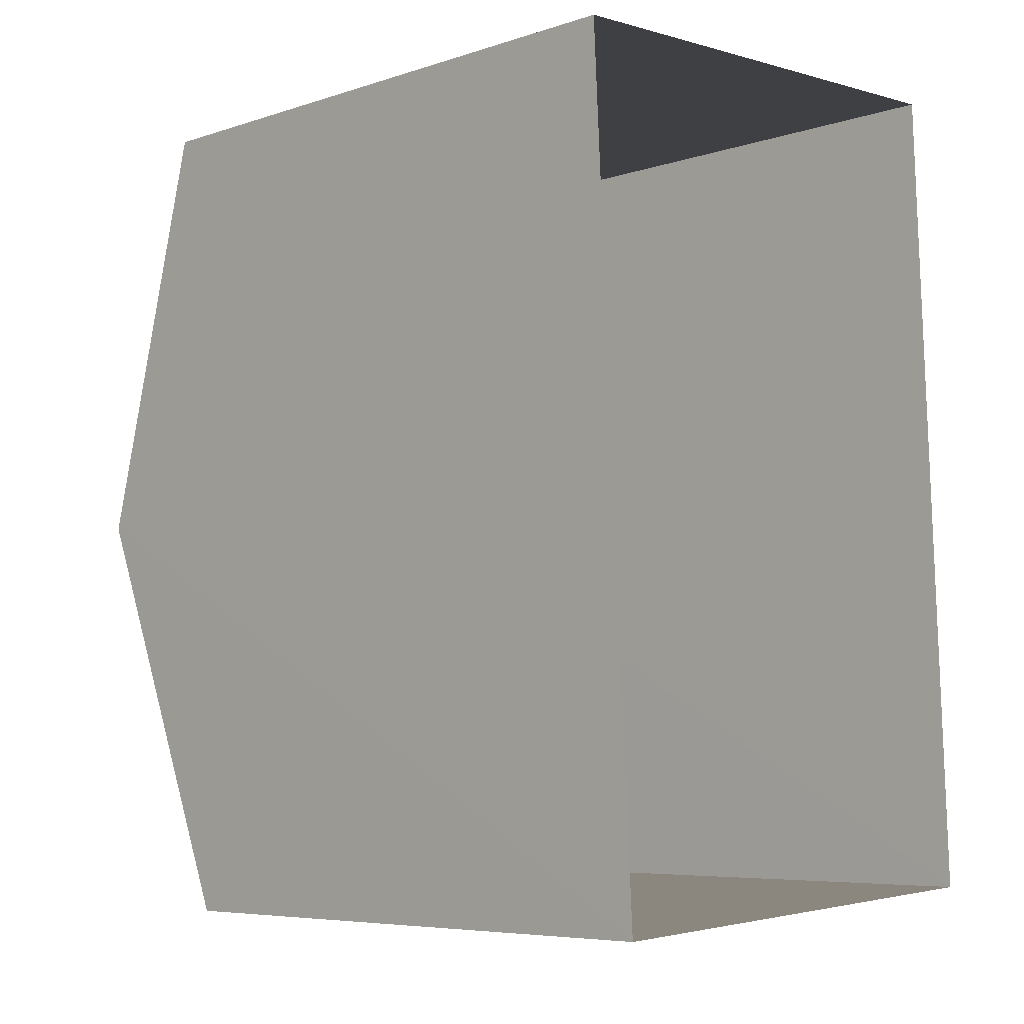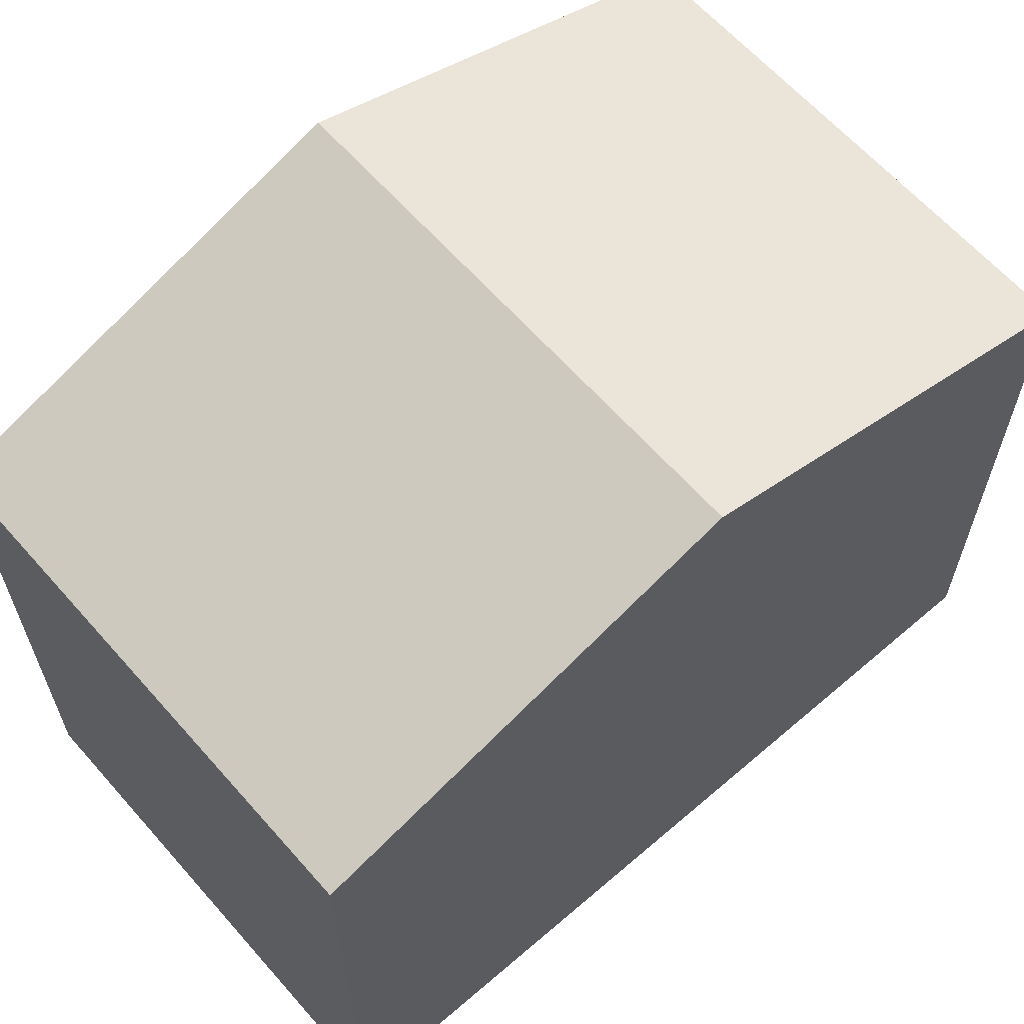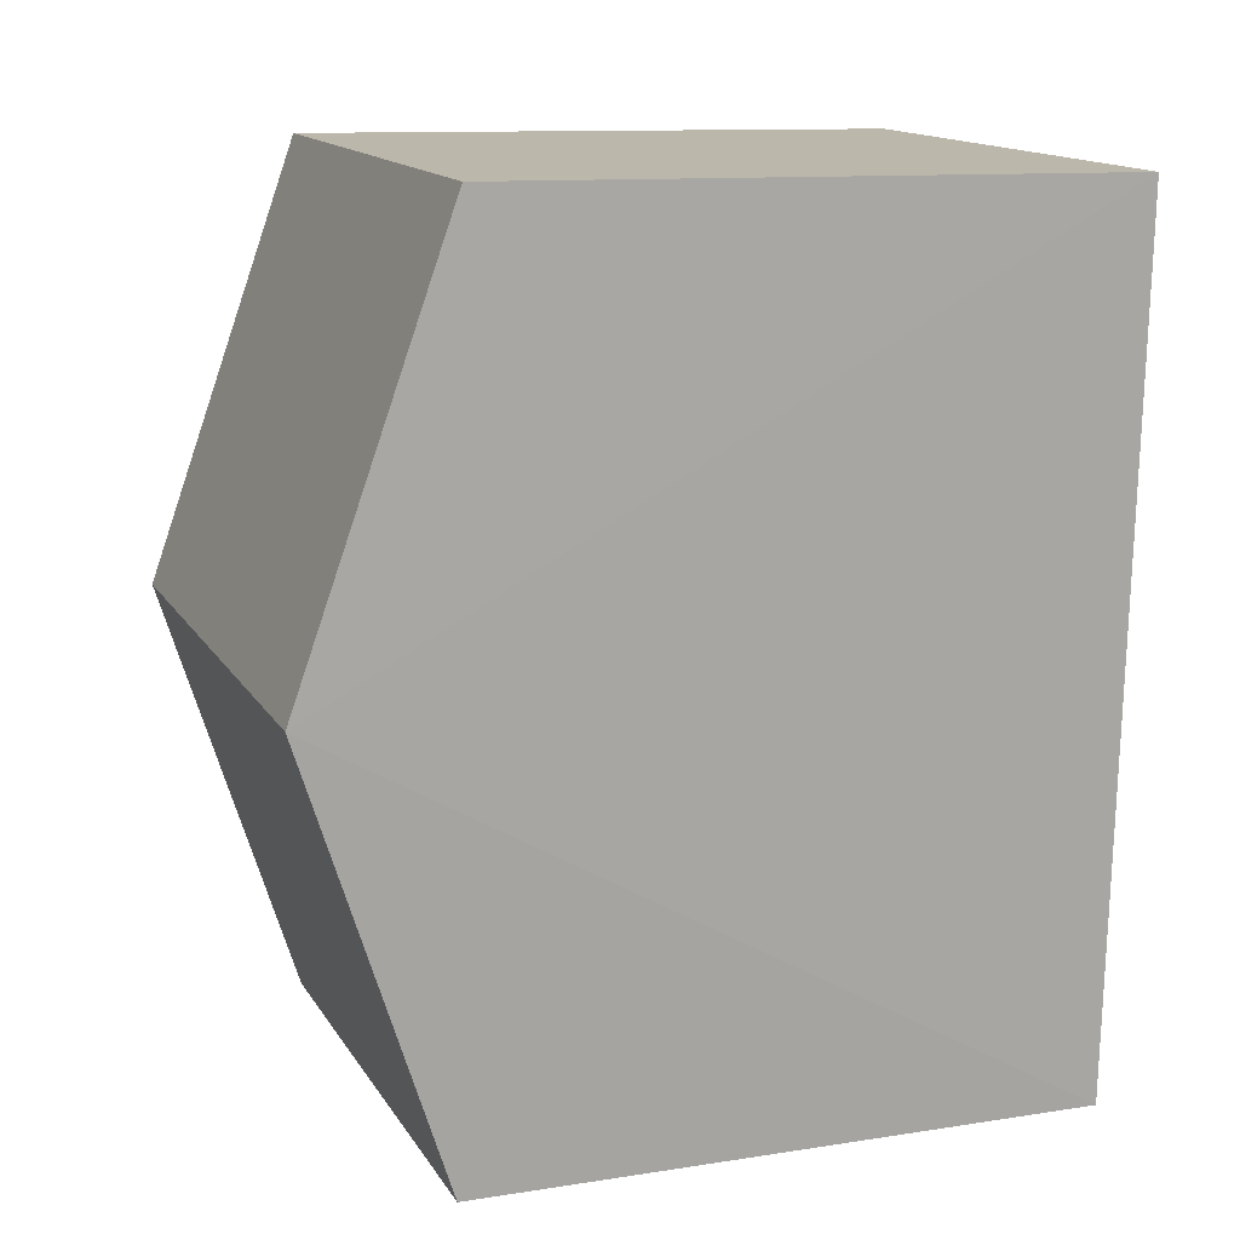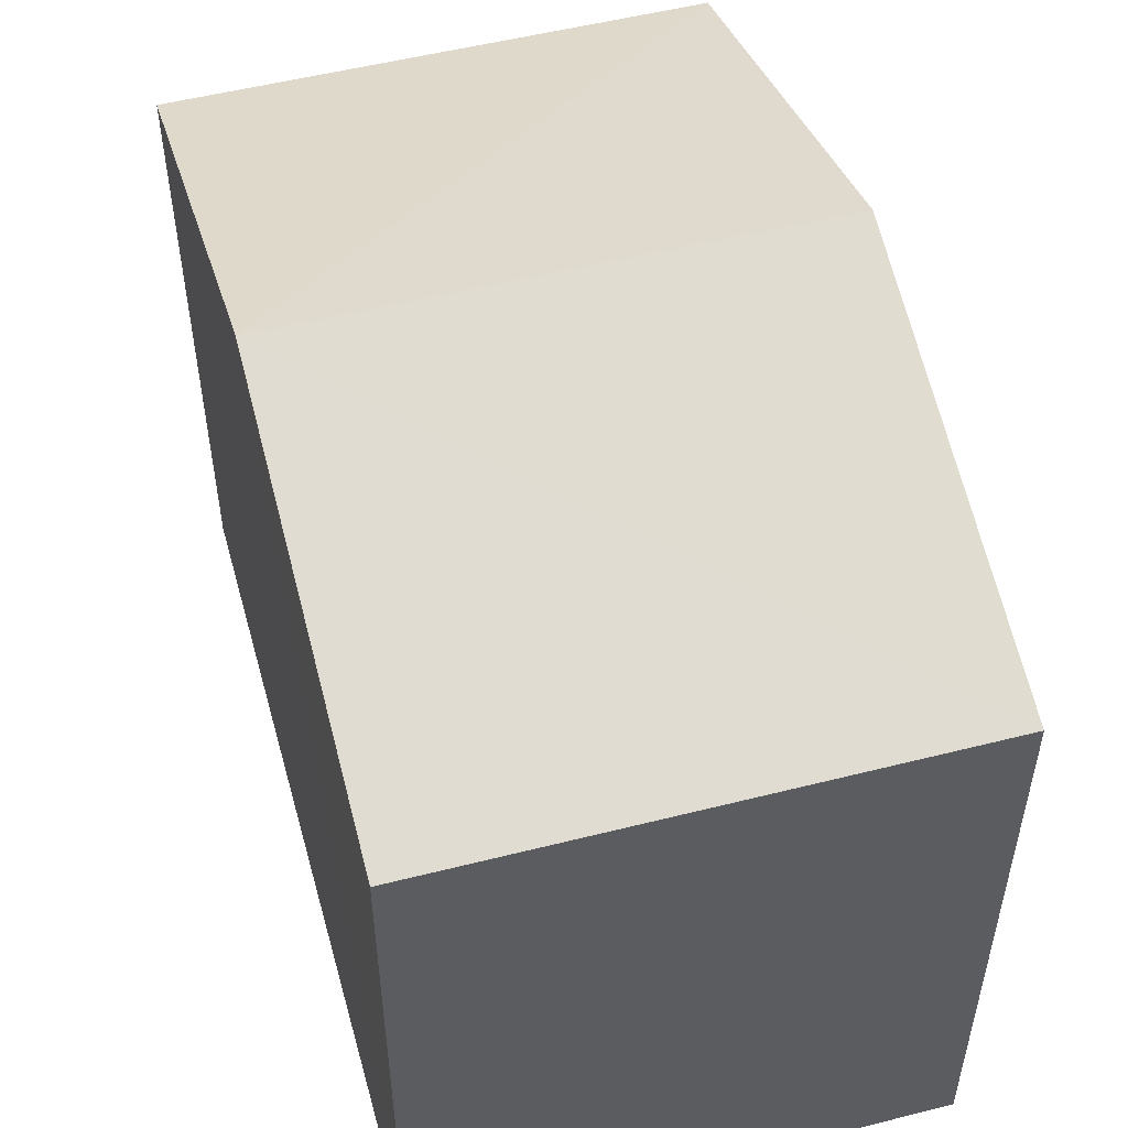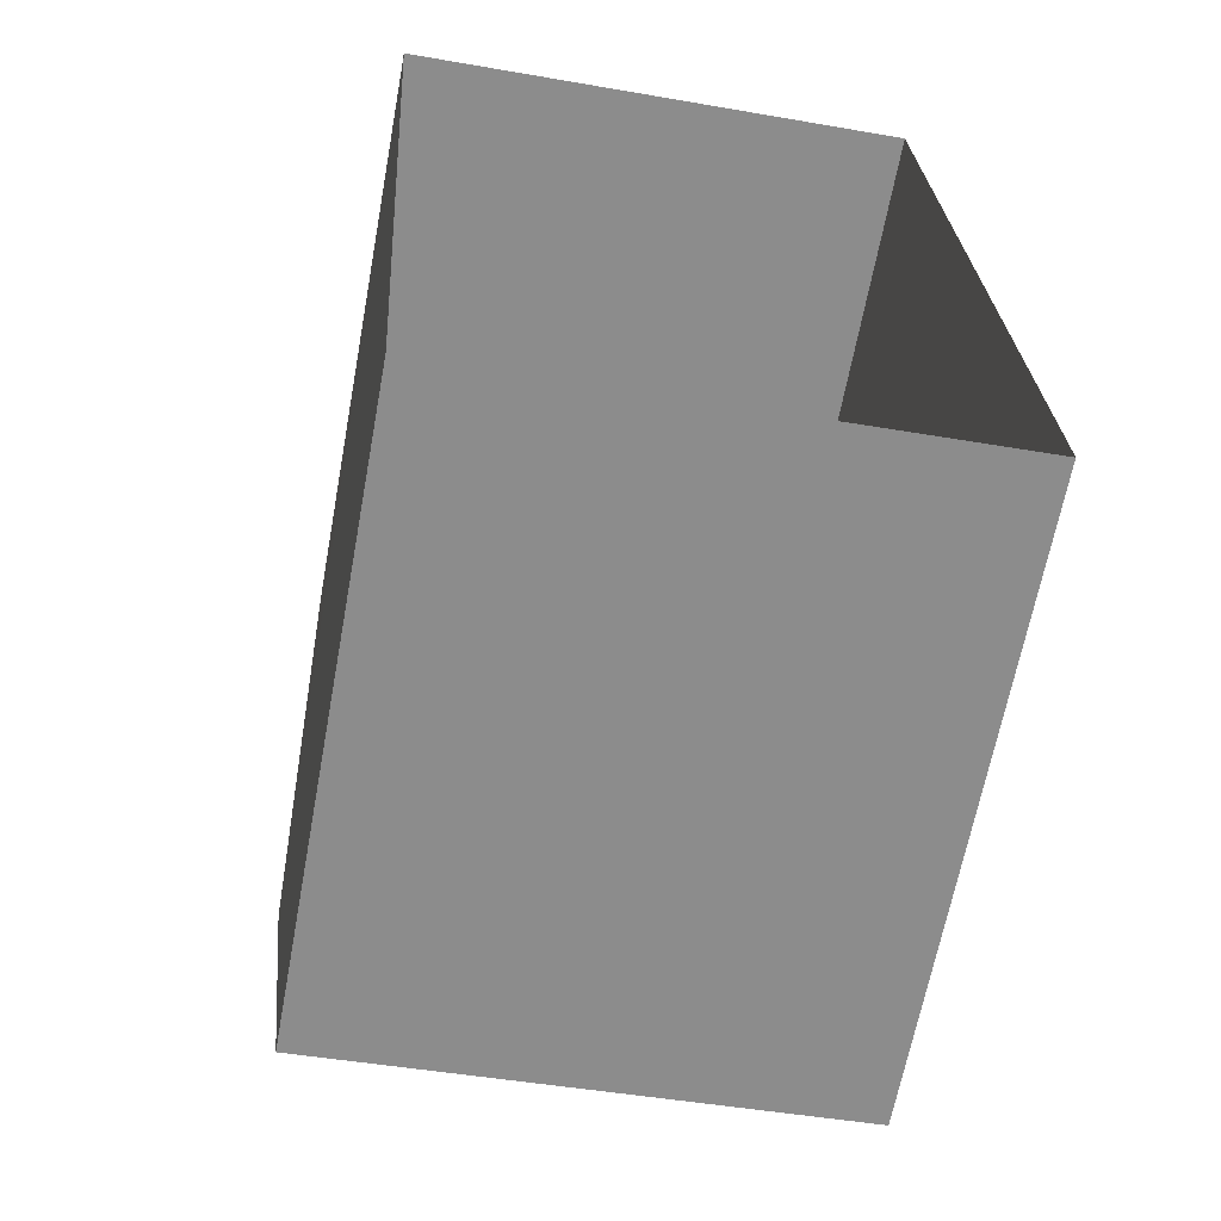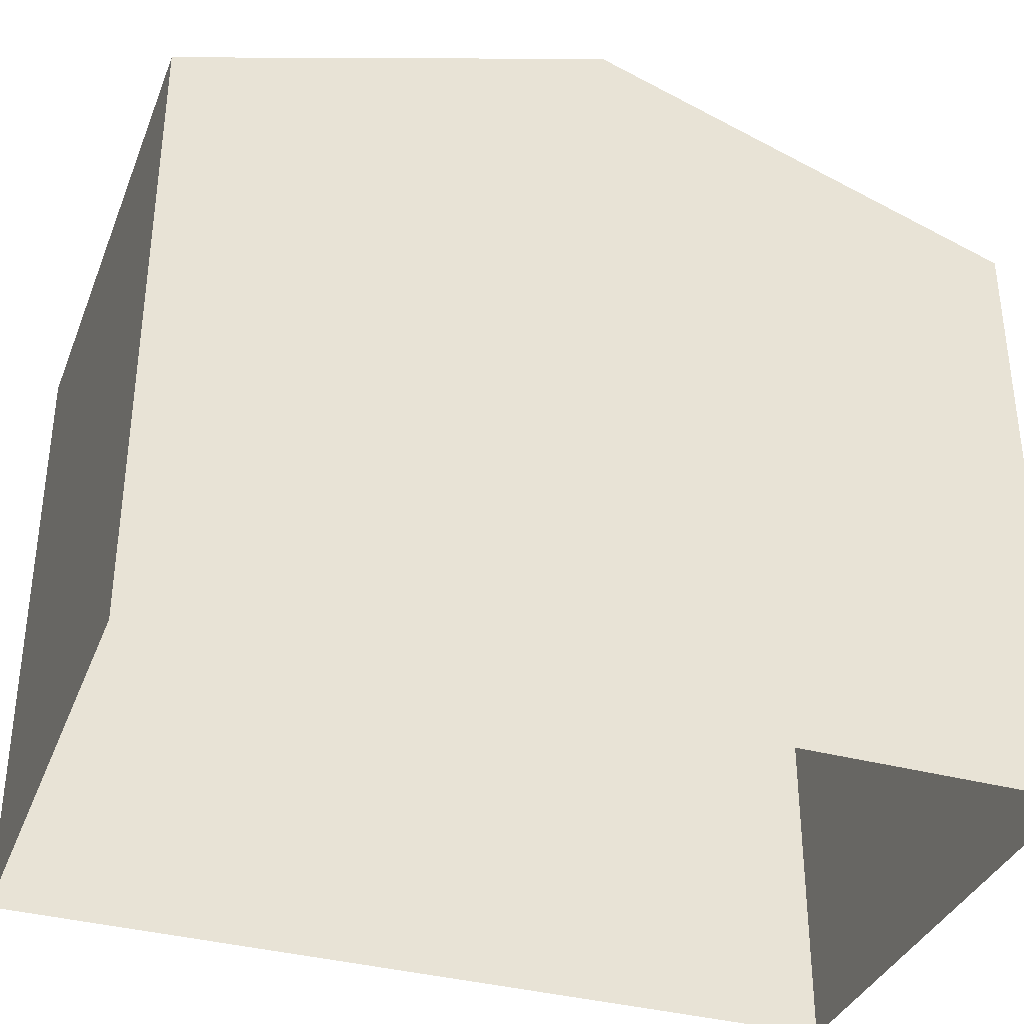
<metadata>
{"format":"obj","ext":"obj","renderer":"f3d","projection":"perspective","resolution":1024,"background":"white","views":[{"elev":-6.3,"azim":134.0,"up":"+Y"},{"elev":63.0,"azim":45.8,"up":"+Z"},{"elev":11.3,"azim":69.0,"up":"+Y"},{"elev":52.4,"azim":-18.5,"up":"+Z"},{"elev":-64.5,"azim":169.6,"up":"+Y"},{"elev":-35.7,"azim":67.2,"up":"+Z"}]}
</metadata>
<code>
v -3.724e+05 -1.035e+05 31.45
v -3.724e+05 -1.035e+05 31.45
v -3.724e+05 -1.035e+05 31.45
v -3.724e+05 -1.035e+05 31.45
v -3.724e+05 -1.035e+05 36.81
v -3.724e+05 -1.035e+05 36.81
v -3.724e+05 -1.035e+05 38.05
v -3.724e+05 -1.035e+05 38.05
v -3.724e+05 -1.035e+05 36.81
v -3.724e+05 -1.035e+05 36.81
f 1 2 3
f 1 4 2
f 5 6 7
f 8 5 7
f 7 9 8
f 7 10 9
f 9 1 8
f 1 3 8
f 3 5 8
f 6 3 2
f 6 5 3
f 6 2 7
f 2 4 7
f 4 10 7
f 9 4 1
f 9 10 4

</code>
